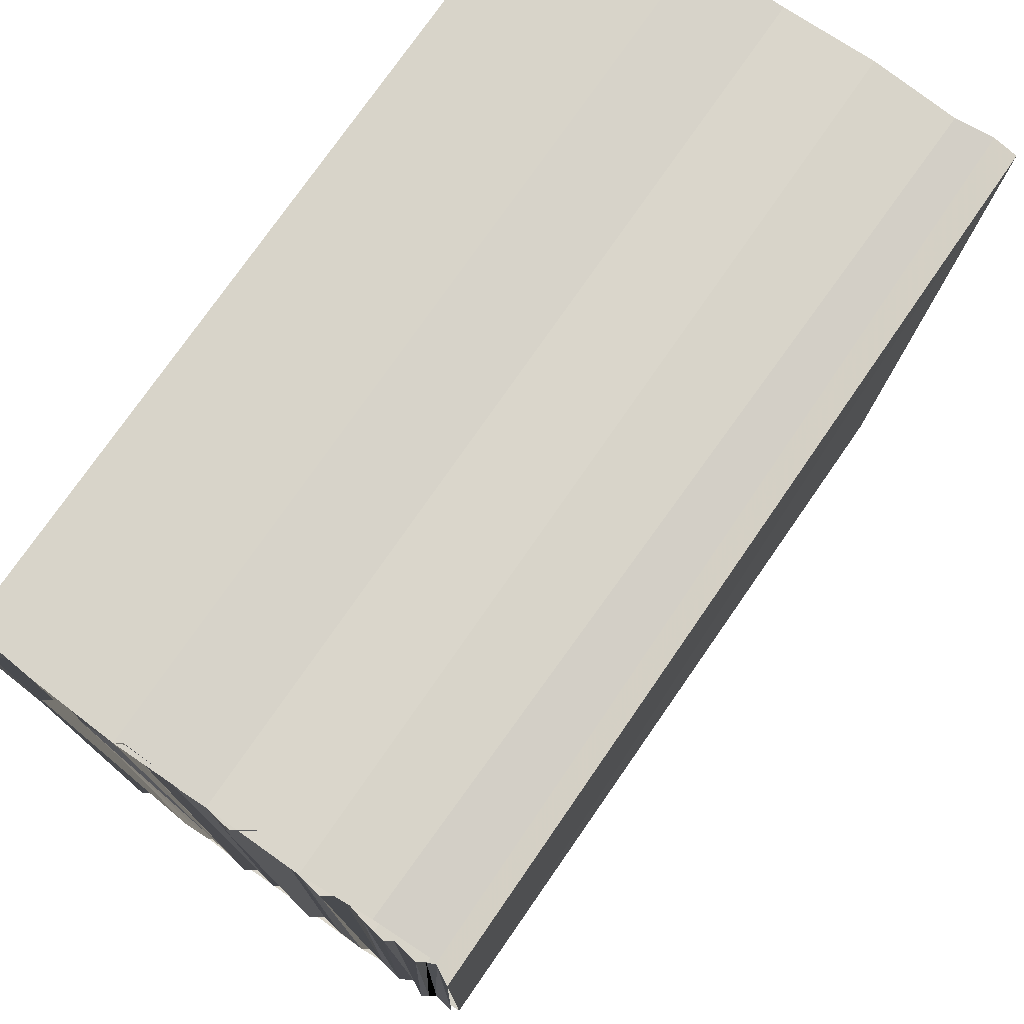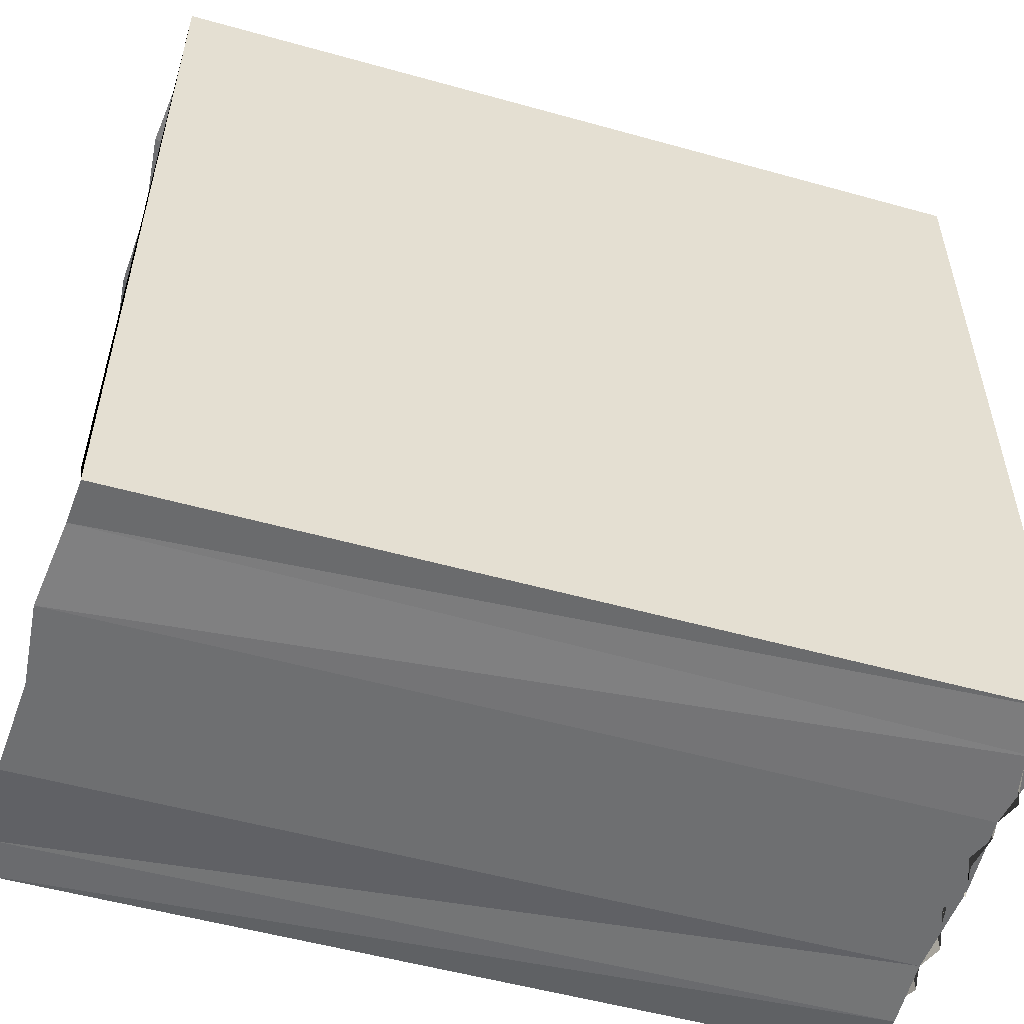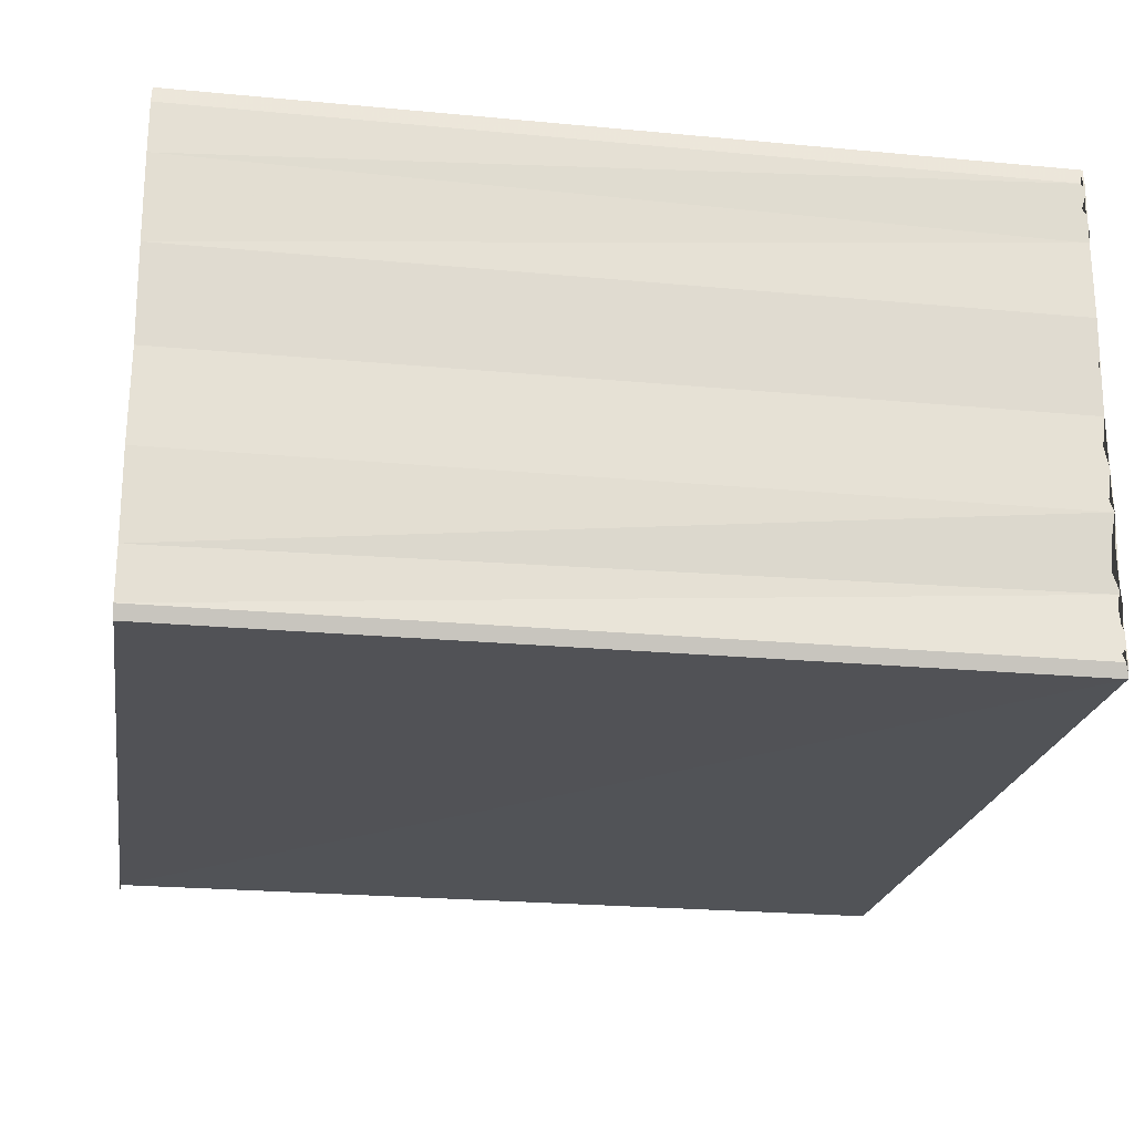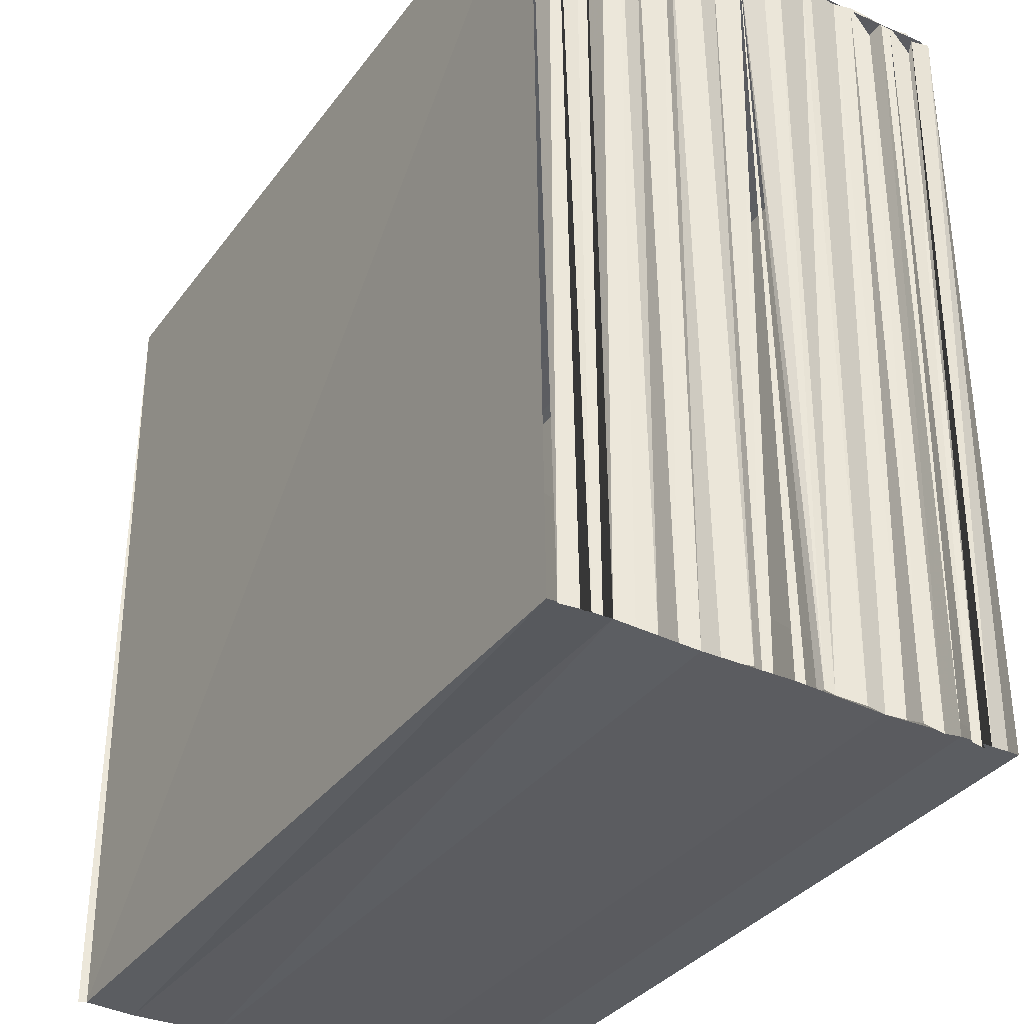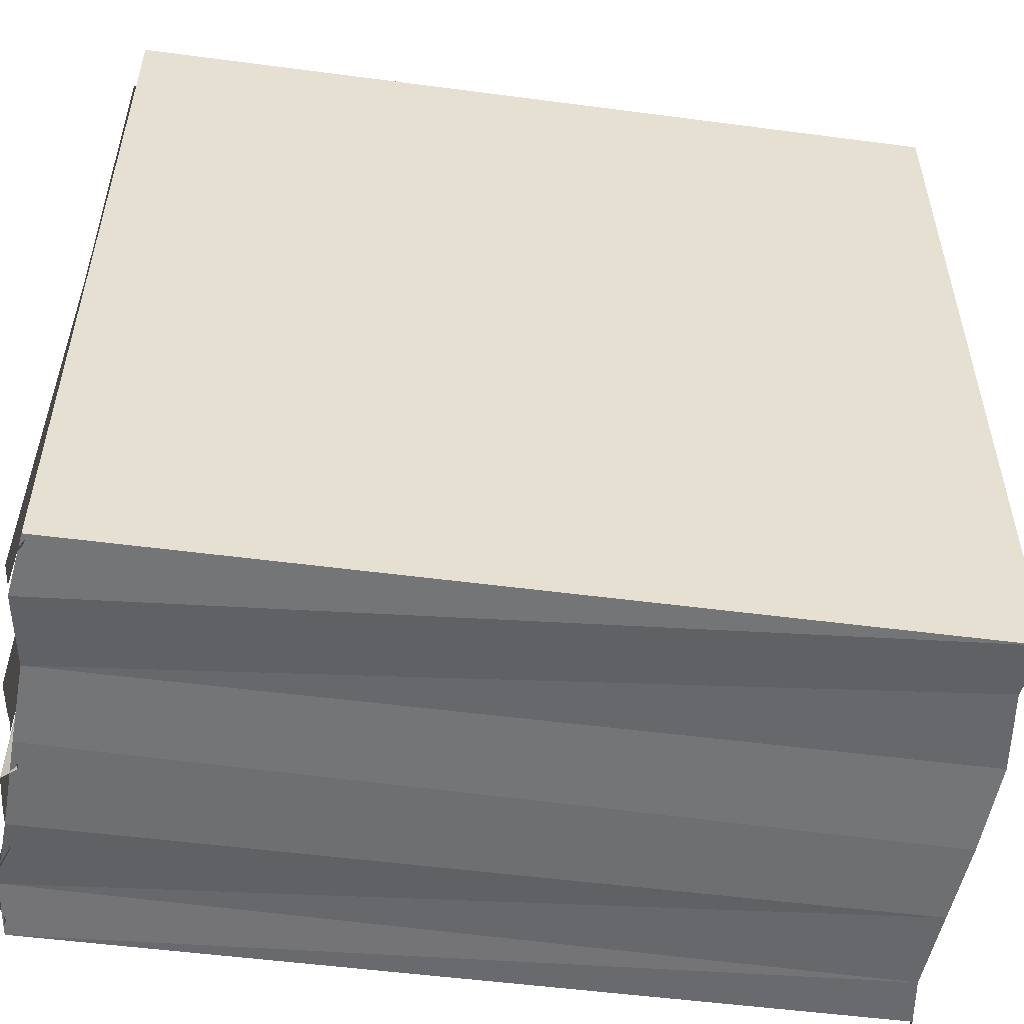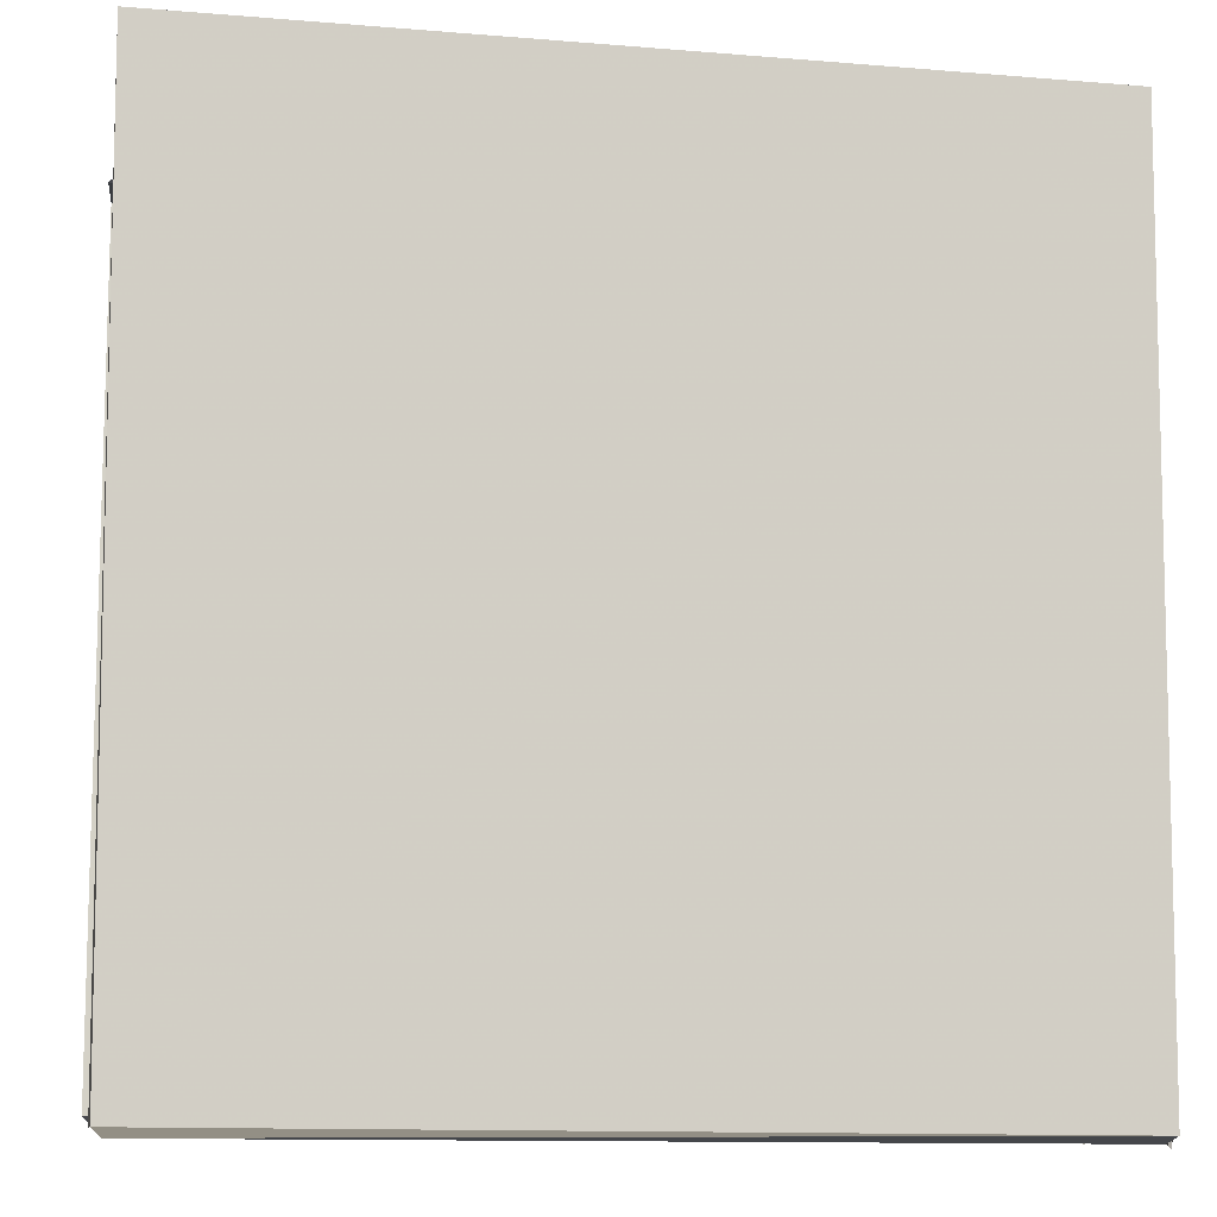
<metadata>
{"format":"obj","ext":"obj","renderer":"f3d","projection":"perspective","resolution":1024,"background":"white","views":[{"elev":75.3,"azim":-54.9,"up":"+Y"},{"elev":-54.7,"azim":163.7,"up":"+Y"},{"elev":-22.3,"azim":171.0,"up":"+Z"},{"elev":-35.4,"azim":-121.4,"up":"+Y"},{"elev":-53.4,"azim":-8.2,"up":"+Y"},{"elev":-9.3,"azim":169.3,"up":"+Y"}]}
</metadata>
<code>
o 5974
v 2230 1894 16.8
v 2230 1894 16.8
v 2230 1894 16.8
v 2230 1894 16.8
v 2230 1894 16.8
v 2230 1894 16.8
v 2230 1894 16.8
v 2230 1894 16.8
v 2230 1894 16.8
v 2230 1894 16.8
v 2230 1894 16.8
v 2230 1894 16.8
v 2230 1894 16.8
v 2230 1894 16.8
v 2230 1894 16.8
v 2230 1894 16.8
v 2230 1894 16.8
v 2230 1894 16.8
v 2230 1894 16.8
v 2230 1894 16.8
v 2230 1894 16.8
v 2230 1894 16.8
v 2230 1894 16.8
v 2230 1894 16.8
v 2230 1894 16.8
v 2230 1894 16.8
v 2230 1894 16.8
v 2230 1894 16.8
v 2230 1894 16.8
v 2230 1894 16.8
v 2230 1894 16.8
v 2230 1894 16.8
v 2230 1894 16.8
v 2230 1894 16.8
v 2230 1894 16.8
v 2230 1894 16.8
v 2230 1894 16.8
v 2230 1894 16.8
v 2230 1894 16.8
v 2230 1894 16.8
v 2230 1894 16.8
v 2230 1894 16.8
v 2230 1894 16.8
v 2230 1894 16.8
v 2230 1894 16.8
v 2230 1894 16.8
v 2230 1894 16.8
v 2230 1894 16.8
v 2230 1894 16.8
v 2230 1894 16.8
v 2230 1894 16.8
v 2230 1894 16.8
v 2230 1894 16.8
v 2230 1894 16.8
v 2230 1894 16.8
v 2230 1894 16.8
v 2230 1894 16.8
v 2230 1894 16.8
v 2230 1894 16.8
v 2230 1894 16.8
v 2230 1894 16.8
v 2230 1894 16.8
v 2230 1894 16.8
v 2230 1894 16.8
v 2230 1894 16.8
v 2230 1894 16.8
v 2230 1894 16.8
v 2230 1894 16.8
v 2230 1894 16.8
v 2230 1894 16.8
v 2230 1894 16.8
v 2230 1894 16.8
v 2230 1894 16.8
v 2230 1894 16.8
v 2230 1894 16.8
v 2230 1894 16.8
v 2230 1894 16.8
v 2230 1894 16.8
v 2230 1894 16.8
v 2230 1894 16.8
v 2230 1894 16.8
v 2230 1894 16.8
v 2230 1894 16.8
v 2230 1894 16.8
v 2230 1894 16.8
v 2230 1894 16.8
v 2230 1894 16.8
v 2230 1894 16.8
v 2230 1894 16.8
v 2230 1894 16.8
v 2230 1894 16.8
v 2230 1894 16.8
v 2230 1894 16.8
v 2230 1894 16.8
v 2230 1894 16.8
f 1 2 3
f 3 4 5
f 6 4 7
f 4 8 7
f 7 8 9
f 8 10 9
f 9 10 11
f 10 12 11
f 11 12 13
f 12 14 13
f 11 15 16
f 13 14 17
f 14 18 17
f 17 19 20
f 17 21 22
f 17 22 23
f 23 22 24
f 23 24 25
f 25 24 26
f 25 26 27
f 27 26 28
f 27 28 13
f 13 28 29
f 13 29 30
f 30 29 31
f 30 31 32
f 32 31 33
f 32 33 34
f 34 33 35
f 34 35 16
f 36 34 16
f 29 37 16
f 38 37 29
f 39 38 29
f 37 40 16
f 41 38 39
f 42 41 39
f 43 41 42
f 44 43 42
f 45 43 46
f 47 44 48
f 47 48 49
f 49 48 50
f 49 50 51
f 51 50 52
f 51 52 53
f 53 52 21
f 54 55 56
f 57 58 59
f 60 61 62
f 63 64 65
f 16 40 66
f 40 67 66
f 66 67 68
f 67 69 68
f 68 69 70
f 69 71 70
f 70 72 73
f 74 75 16
f 76 74 16
f 76 77 74
f 78 77 76
f 78 79 77
f 80 79 78
f 80 9 79
f 66 9 80
f 66 81 9
f 82 81 66
f 82 83 81
f 84 83 82
f 84 85 83
f 86 85 84
f 86 7 85
f 87 7 86
f 87 88 7
f 89 88 87
f 89 90 88
f 91 90 89
f 91 92 90
f 93 92 91
f 93 94 92
f 95 94 93

</code>
